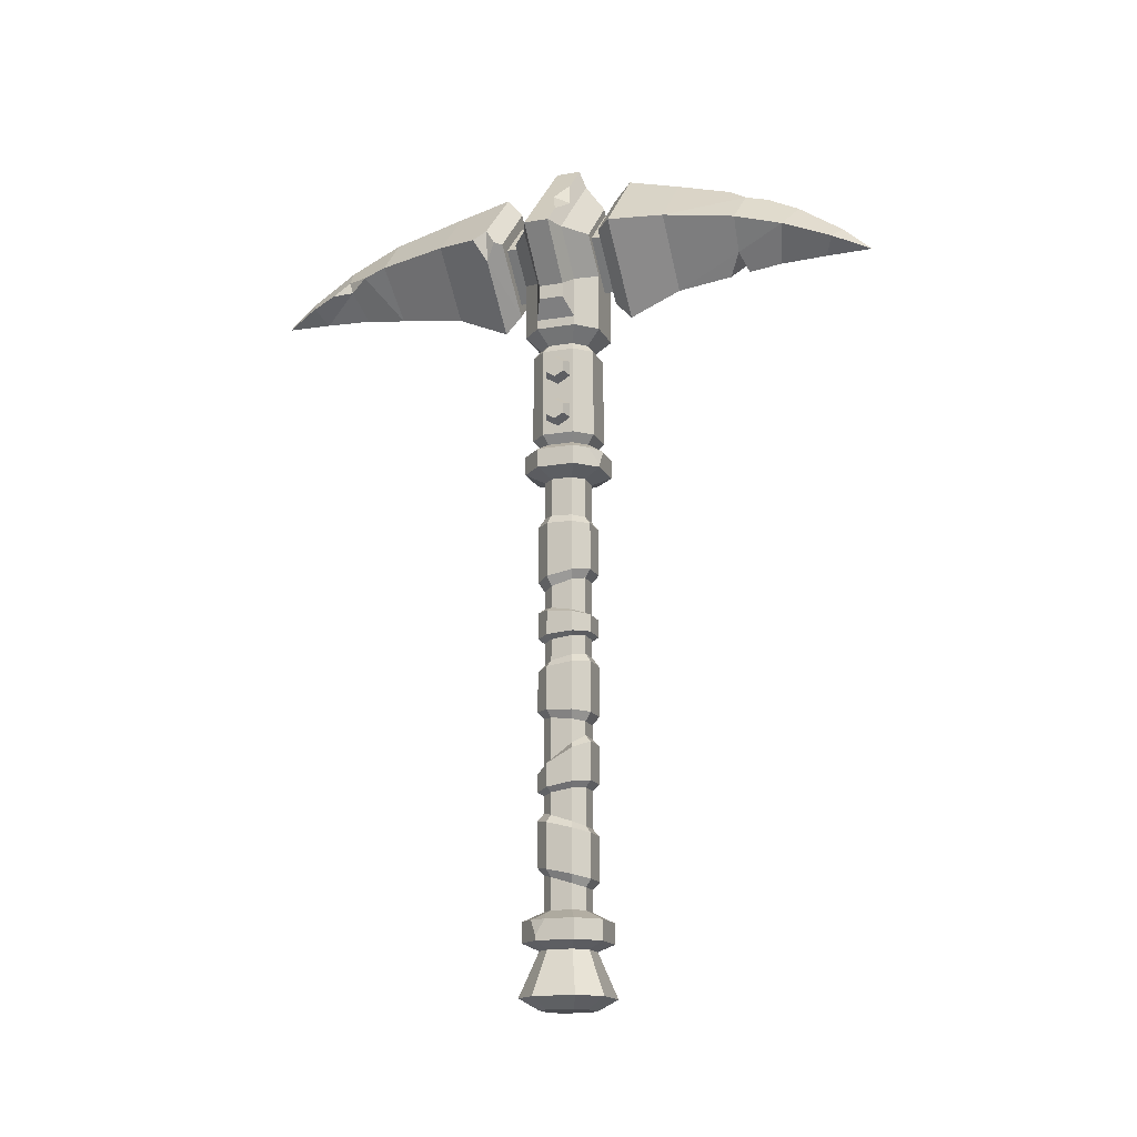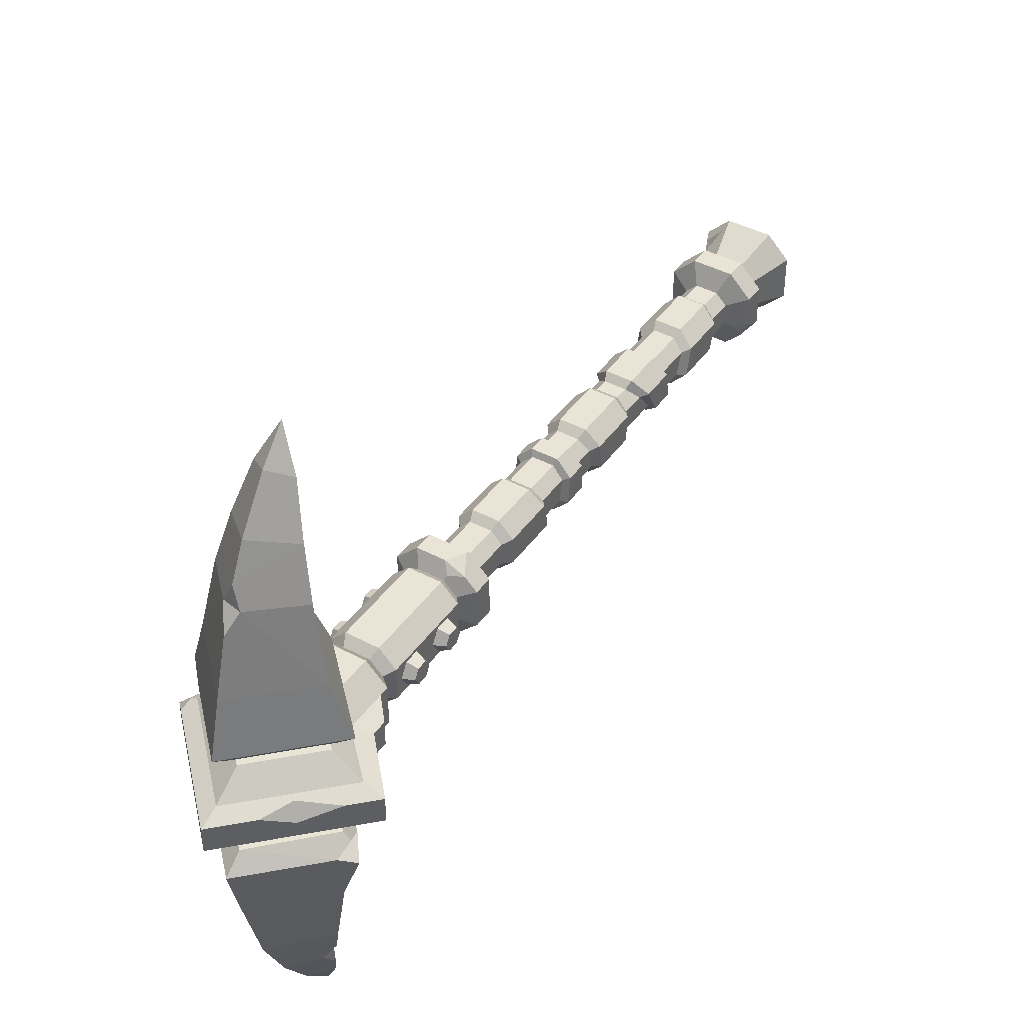
<metadata>
{"format":"obj","ext":"obj","renderer":"f3d","projection":"perspective","resolution":1024,"background":"white","views":[{"elev":-16.2,"azim":-70.8,"up":"+Y"},{"elev":42.4,"azim":-147.5,"up":"+Z"}]}
</metadata>
<code>
v 2.773 35.91 -1.201
v 2.773 34.53 -1.201
v 2.773 33.83 -0
v 2.773 34.53 1.201
v 2.773 35.91 1.201
v 2.773 36.61 0
v 3.79 35.68 -0.7928
v 3.79 34.76 -0.7928
v 3.79 34.3 -0
v 3.79 34.76 0.7928
v 3.79 35.68 0.7928
v 3.79 36.14 0
v 3.79 35.22 0
v 2.773 31.87 -1.201
v 2.773 30.48 -1.201
v 2.773 29.79 -0
v 2.773 30.48 1.201
v 2.773 31.87 1.201
v 2.773 32.56 0
v 3.79 31.63 -0.7928
v 3.79 30.72 -0.7928
v 3.79 30.26 -0
v 3.79 30.72 0.7928
v 3.79 31.63 0.7928
v 3.79 32.09 0
v 3.79 31.17 0
v -2.773 35.91 -1.201
v -2.773 34.53 -1.201
v -2.773 33.83 -0
v -2.773 34.53 1.201
v -2.773 35.91 1.201
v -2.773 36.61 0
v -3.79 35.68 -0.7928
v -3.79 34.76 -0.7928
v -3.79 34.3 -0
v -3.79 34.76 0.7928
v -3.79 35.68 0.7928
v -3.79 36.14 0
v -3.79 35.22 0
v -2.773 31.87 -1.201
v -2.773 30.48 -1.201
v -2.773 29.79 -0
v -2.773 30.48 1.201
v -2.773 31.87 1.201
v -2.773 32.56 0
v -3.79 31.63 -0.7928
v -3.79 30.72 -0.7928
v -3.79 30.26 -0
v -3.79 30.72 0.7928
v -3.79 31.63 0.7928
v -3.79 32.09 0
v -3.79 31.17 0
v -0.9283 25.16 -1.904
v -1.88 25.16 -0.9521
v -3.544 25.89 -1.691
v -1.668 25.89 -3.567
v -3.544 27.59 -1.691
v -1.668 27.59 -3.567
v 2e-06 44.09 -24.6
v -1.692 45.22 -25.39
v 2e-06 44.16 -28.7
v 2e-06 46.46 -26.12
v 1.692 45.22 -25.39
v -1.88 25.16 0.9521
v -3.544 25.89 1.691
v 0.9829 25.16 -1.904
v 1.723 25.89 -3.567
v -3.544 27.59 1.691
v 1.723 27.59 -3.567
v -2.236 28.34 -1.13
v -1.106 28.34 -2.259
v 2e-06 43.94 -20.37
v 2e-06 49.1 -22.16
v 2.925 46.51 -21.23
v -2.879 29.13 -1.451
v -1.429 29.13 -2.901
v -3.975 47.38 -17.09
v -2.236 28.34 1.13
v 1.161 28.34 -2.259
v -0.9283 25.16 1.904
v -1.668 25.89 3.567
v 1.935 25.16 -0.9521
v 3.599 25.89 -1.691
v 2e-06 43.46 -16.69
v -2.879 29.13 1.451
v 1.483 29.13 -2.901
v 3.599 27.59 -1.691
v 2e-06 42.67 -10.78
v 2e-06 51.34 -17.47
v -5.271 47.91 -10.82
v -1.106 28.34 2.259
v 2.29 28.34 -1.13
v 0.9829 25.16 1.904
v 1.723 25.89 3.567
v 1.935 25.16 0.9521
v 3.599 25.89 1.691
v -1.429 29.13 2.901
v 2.934 29.13 -1.451
v -2.879 37.16 -1.451
v -1.429 37.16 -2.901
v 2e-06 40.68 -6.168
v 1.723 27.59 3.567
v 3.599 27.59 1.691
v -2.879 37.16 1.451
v 1.483 37.16 -2.901
v -5.151 47.38 -4.677
v 2e-06 53.15 -10.85
v 5.271 47.91 -10.82
v 1.161 28.34 2.259
v 2.29 28.34 1.13
v 2e-06 42.24 -4.677
v 1.483 29.13 2.901
v 2.934 29.13 1.451
v -7.191 47.36 -1.786
v -4.876 42.83 -1.114
v -8.957 47.36 -1.114
v -3.545 43.71 -1.786
v 2e-06 54.36 -6.1
v 6.858 47.5 -6.122
v 5.277 47.38 -4.677
v 2e-06 52.68 -4.677
v -4.876 42.83 1.114
v -7.191 47.36 1.786
v -8.957 47.36 1.114
v -3.545 43.71 1.786
v -1.429 37.16 2.901
v 2.934 37.16 -1.451
v -2.236 37.95 -1.13
v -1.106 37.95 -2.259
v -3.545 39.21 -1.786
v -1.759 39.21 -3.572
v -2.236 37.95 1.13
v 1.161 37.95 -2.259
v -5.277 47.38 4.677
v 2e-06 40.68 6.168
v -6.858 47.5 6.122
v 2e-06 42.24 4.677
v -3.545 40.04 -1.786
v -1.759 40.04 -3.572
v -3.545 39.21 1.786
v 1.827 39.21 -3.572
v 1.483 37.16 2.901
v 2.934 37.16 1.451
v 3.612 43.71 -1.786
v 7.191 47.29 -1.786
v 4.944 42.83 -1.114
v 2e-06 42.67 10.78
v 2e-06 52.68 4.677
v 5.151 47.38 4.677
v -3.545 40.04 1.786
v 1.827 40.04 -3.572
v -1.106 37.95 2.259
v 2.29 37.95 -1.13
v -5.271 47.91 10.82
v 3.612 43.71 1.786
v 4.944 42.83 1.114
v 7.191 47.29 1.786
v 8.957 47.29 -1.114
v -4.876 41.53 -1.114
v -4.876 41.53 1.114
v -1.759 39.21 3.572
v 3.612 39.21 -1.786
v 2e-06 54.36 6.1
v -1.759 44.45 -3.572
v -3.975 47.38 17.09
v 1.161 37.95 2.259
v 2.29 37.95 1.13
v -1.759 40.04 3.572
v -4.666 47.36 -3.572
v 3.612 40.04 -1.786
v 1.827 39.21 3.572
v 3.612 39.21 1.786
v 2e-06 53.15 10.85
v 5.271 47.91 10.82
v 3.975 47.38 17.09
v 2e-06 43.94 20.37
v -2.925 46.51 21.23
v -1.759 44.45 3.572
v 1.827 44.45 -3.572
v 1.827 40.04 3.572
v 3.612 40.04 1.786
v -0.0182 51.18 -3.572
v -0.0182 51.18 -4.677
v -3.863 47.34 -4.677
v -3.863 47.34 -3.572
v 2e-06 49.1 22.16
v 2e-06 44.09 24.6
v -4.666 47.36 3.572
v -1.692 45.22 25.39
v 2.925 46.51 21.23
v -0.03388 54.51 -1.786
v -0.03388 51.99 -3.572
v 4.944 41.53 -1.114
v 4.944 41.53 1.114
v -0.03388 56.28 -1.114
v 2e-06 44.16 28.7
v 1.692 45.22 25.39
v 2e-06 46.46 26.12
v 3.863 47.3 -3.572
v 3.863 47.3 -4.677
v -0.03388 56.28 1.114
v 4.666 47.29 -3.572
v 1.827 44.45 3.572
v -0.03388 54.51 1.786
v -0.03388 51.99 3.572
v -0.0182 51.18 4.677
v -0.0182 51.18 3.572
v -3.863 47.34 3.572
v -3.863 47.34 4.677
v 4.666 47.29 3.572
v 0.0182 43.46 -4.677
v 0.0182 43.46 -3.572
v -0.9712 44.45 -3.572
v 3.863 47.3 4.677
v 3.863 47.3 3.572
v 1.008 44.45 -3.572
v 0.0182 43.46 3.572
v 0.0182 43.46 4.677
v -0.9712 44.45 3.572
v 1.008 44.45 3.572
v 0.9829 -13.59 1.904
v 1.935 -13.59 0.9521
v 1.935 -13.59 -0.9521
v -0.9283 -13.59 1.904
v 0.9829 -13.59 -1.904
v -1.88 -13.59 0.9521
v -0.9283 -13.59 -1.904
v -1.88 -13.59 -0.9521
v 1.959 -20.9 3.849
v 1.266 -21.91 2.189
v 3.883 -20.9 1.924
v 2.207 -21.91 1.225
v 3.883 -20.9 -1.924
v -1.205 -21.91 2.173
v -1.904 -20.9 3.849
v 2.223 -21.91 -1.232
v 1.959 -20.9 -3.849
v -2.168 -21.91 1.232
v -3.828 -20.9 1.924
v 1.259 -21.91 -2.173
v -2.152 -21.91 -1.225
v -1.904 -20.9 -3.849
v -3.828 -20.9 -1.924
v -1.212 -21.91 -2.189
v 1.759 -14.47 3.643
v 3.675 -14.47 1.727
v 1.759 -16.28 3.643
v 3.675 -16.28 1.727
v 3.675 -14.47 -1.727
v -1.704 -14.47 3.643
v 3.675 -16.28 -1.727
v -1.704 -16.28 3.643
v 1.161 -16.92 2.259
v 2.29 -16.92 1.13
v 2.29 -16.92 -1.13
v -1.106 -16.92 2.259
v 1.759 -14.47 -3.643
v -3.621 -14.47 1.727
v 1.759 -16.28 -3.643
v -3.621 -16.28 1.727
v -1.704 -14.47 -3.643
v 1.161 -16.92 -2.259
v -2.236 -16.92 1.13
v -1.704 -16.28 -3.643
v -3.621 -16.28 -1.727
v -1.106 -16.92 -2.259
v -2.236 -16.92 -1.13
v 0.9829 -11.63 1.904
v 1.935 -11.34 0.9521
v 1.935 -10.75 -0.9521
v -0.9283 -11.63 1.904
v 0.9829 -10.46 -1.904
v -1.88 -11.34 0.9521
v -0.9283 -10.46 -1.904
v -1.88 -10.75 -0.9521
v 0.9829 -6.346 1.904
v -0.9283 -6.346 1.904
v -1.88 -6.023 0.9521
v -1.88 -5.377 -0.9521
v 1.935 -6.023 0.9521
v 1.935 -5.377 -0.9521
v 0.9829 -5.054 -1.904
v -0.9283 -5.054 -1.904
v 0.9829 -2.98 1.904
v -0.9283 -2.98 1.904
v -1.88 -3.122 0.9521
v -1.88 -3.405 -0.9521
v 1.935 -3.122 0.9521
v 1.935 -3.405 -0.9521
v 0.9829 -3.547 -1.904
v -0.9283 -3.547 -1.904
v 0.9829 1.604 1.904
v -0.9283 1.604 1.904
v -1.88 0.8519 0.9521
v -1.88 -0.652 -0.9521
v 1.935 0.852 0.9521
v 1.935 -0.652 -0.9521
v 0.9829 -1.15 -1.904
v -0.9283 -1.15 -1.904
v 0.9829 2.848 1.904
v -0.9283 2.848 1.904
v -1.88 2.962 0.9521
v -1.88 3.19 -0.9521
v 1.935 2.962 0.9521
v 1.935 3.19 -0.9521
v 0.9829 3.304 -1.904
v -0.9283 3.304 -1.904
v 0.9829 8.949 1.904
v -0.9283 8.949 1.904
v -1.88 8.744 0.9521
v -1.88 8.336 -0.9521
v 1.935 8.744 0.9521
v 1.935 8.336 -0.9521
v 0.9829 8.131 -1.904
v -0.9283 8.131 -1.904
v 0.9829 10.6 1.904
v -0.9283 10.6 1.904
v -1.88 10.48 0.9521
v -1.88 10.25 -0.9521
v 1.935 10.48 0.9521
v 1.935 10.25 -0.9521
v 0.9829 10.13 -1.904
v -0.9283 10.13 -1.904
v 0.9829 12.68 1.904
v -0.9283 12.68 1.904
v -1.88 12.83 0.9521
v -1.88 13.15 -0.9521
v 1.935 12.83 0.9521
v 1.935 13.15 -0.9521
v 0.9829 13.31 -1.904
v -0.9283 13.31 -1.904
v 0.9829 15.88 1.904
v -0.9283 15.88 1.904
v -1.88 15.63 0.9521
v -1.88 15.13 -0.9521
v 1.935 15.63 0.9521
v 1.935 15.13 -0.9521
v 0.9829 14.88 -1.904
v -0.9283 14.88 -1.904
v 0.9829 21.58 1.904
v -0.9283 21.58 1.904
v -1.88 21.62 0.9521
v -1.88 21.71 -0.9521
v 1.935 21.62 0.9521
v 1.935 21.71 -0.9521
v 0.9829 21.75 -1.904
v -0.9283 21.75 -1.904
v 1.211 -6.992 2.454
v 2.485 -6.672 1.18
v 1.211 -10.95 2.454
v 2.485 -10.65 1.18
v 2.485 -6.072 -1.18
v 2.485 -10.1 -1.18
v -1.156 -6.992 2.454
v -1.156 -10.95 2.454
v 1.211 -5.754 -2.454
v 1.211 -9.8 -2.454
v -2.43 -6.672 1.18
v -2.43 -10.65 1.18
v -1.156 -5.754 -2.454
v -1.156 -9.8 -2.454
v -2.43 -6.072 -1.18
v -2.43 -10.1 -1.18
v 1.211 1.004 2.454
v 2.485 0.3451 1.18
v 1.211 -2.425 2.454
v 2.485 -2.628 1.18
v 2.485 -0.9488 -1.18
v 2.485 -3.009 -1.18
v -1.156 1.004 2.454
v -1.156 -2.425 2.454
v 1.211 -1.64 -2.454
v 1.211 -3.243 -2.454
v -2.43 0.3451 1.18
v -2.43 -2.628 1.18
v -1.156 -1.64 -2.454
v -1.156 -3.243 -2.454
v -2.43 -0.9488 -1.18
v -2.43 -3.009 -1.18
v 1.211 8.178 2.454
v 2.485 8.015 1.18
v 1.211 3.614 2.454
v 2.485 3.689 1.18
v 2.485 7.692 -1.18
v 2.485 3.842 -1.18
v -1.156 8.178 2.454
v -1.156 3.614 2.454
v 1.211 7.527 -2.454
v 1.211 3.915 -2.454
v -2.43 8.015 1.18
v -2.43 3.689 1.18
v -1.156 7.527 -2.454
v -1.156 3.915 -2.454
v -2.43 7.692 -1.18
v -2.43 3.842 -1.18
v 1.211 12.42 2.454
v 2.485 12.54 1.18
v 1.211 10.86 2.454
v 2.485 10.78 1.18
v 2.485 12.78 -1.18
v 2.485 10.61 -1.18
v -1.156 12.42 2.454
v -1.156 10.86 2.454
v 1.211 12.91 -2.454
v 1.211 10.53 -2.454
v -2.43 12.54 1.18
v -2.43 10.78 1.18
v -1.156 12.91 -2.454
v -1.156 10.53 -2.454
v -2.43 12.78 -1.18
v -2.43 10.61 -1.18
v 1.211 20.85 2.454
v 2.485 20.86 1.18
v 1.211 16.59 2.454
v 2.485 16.38 1.18
v 2.485 20.89 -1.18
v 2.485 15.96 -1.18
v -1.156 20.85 2.454
v -1.156 16.59 2.454
v 1.211 20.9 -2.454
v 1.211 15.75 -2.454
v -2.43 20.86 1.18
v -2.43 16.38 1.18
v -1.156 20.9 -2.454
v -1.156 15.75 -2.454
v -2.43 20.89 -1.18
v -2.43 15.96 -1.18
v 3.776 47.22 -17.88
v 2.901 48.45 -17.2
v 4.162 47.46 -16.19
v 2.213 45.64 -16.91
v -2.373 46.02 -21.07
v -3.397 46.9 -19.37
v -2.175 47.17 -21.47
v -2.386 45.95 -23.05
v -5.548 48.81 -6.117
v -6.543 47.58 -7.054
v -5.229 45.88 -6.133
v -5.823 47.43 -5.246
v 2e-06 43.56 17.45
v -1.53 44.97 16.84
v 2e-06 43.33 15.71
v 1.479 44.92 16.84
v 2e-06 51.81 15.74
v -0.6402 50.7 17.41
v 2e-06 50.46 19.31
v 1.011 50.33 17.38
v -6.981 49.33 1.114
v -2.815 53.5 1.114
v -4.06 51.09 1.556
v -4.642 51.67 0.1694
v 7.928 48.32 1.114
v 7.747 47.29 1.575
v 7.472 45.64 1.114
v 8.957 47.29 0.4017
v 1.483 33.41 -2.901
v 1.483 31.71 -2.901
v -0.2337 33.4 -2.901
v 2.572 31.51 -1.812
v 1.483 32.6 -2.355
v 4.973 49.39 6.116
v 6.172 47.45 5.541
v 4.491 45.15 6.137
v 6.68 47.55 6.649
v -0.7437 27.59 3.567
v -1.282 28.11 2.668
v -2.499 27.59 2.736
v -1.668 26.14 3.567
v -3.621 -14.47 -0.8602
v -2.535 -13.92 -1.244
v -3.031 -14.47 -2.316
v -3.621 -15.86 -1.727
v 3.493 -19.92 1.73
v 2.999 -18.69 1.484
v 3.06 -18.84 -0.06939
v 2.202 -20.13 3.147
v 2.581 -19.58 1.606
f 1 7 8 2
f 2 8 9 3
f 3 9 10 4
f 4 10 11 5
f 5 11 12 6
f 6 12 7 1
f 7 13 8
f 8 13 9
f 9 13 10
f 10 13 11
f 11 13 12
f 12 13 7
f 14 20 21 15
f 15 21 22 16
f 16 22 23 17
f 17 23 24 18
f 18 24 25 19
f 19 25 20 14
f 20 26 21
f 21 26 22
f 22 26 23
f 23 26 24
f 24 26 25
f 25 26 20
f 27 28 34 33
f 28 29 35 34
f 29 30 36 35
f 30 31 37 36
f 31 32 38 37
f 32 27 33 38
f 33 34 39
f 34 35 39
f 35 36 39
f 36 37 39
f 37 38 39
f 38 33 39
f 40 41 47 46
f 41 42 48 47
f 42 43 49 48
f 43 44 50 49
f 44 45 51 50
f 45 40 46 51
f 46 47 52
f 47 48 52
f 48 49 52
f 49 50 52
f 50 51 52
f 51 46 52
f 53 54 55 56
f 57 58 56 55
f 59 60 61
f 60 62 61
f 63 59 61
f 54 64 65 55
f 66 53 56 67
f 62 63 61
f 435 432 434
f 68 57 55 65
f 58 69 67 56
f 70 71 58 57
f 63 62 73 74
f 59 63 74 72
f 71 70 75 76
f 434 432 433
f 78 70 57 68
f 71 79 69 58
f 64 80 81 65
f 82 66 67 83
f 70 78 85 75
f 79 71 76 86
f 465 467 468
f 69 87 83 67
f 431 428 429
f 77 84 88 90
f 466 467 465
f 79 92 87 69
f 80 93 94 81
f 95 82 83 96
f 89 77 90 107
f 430 431 429
f 78 91 97 85
f 92 79 86 98
f 99 100 76 75
f 437 438 436
f 93 95 96 94
f 87 103 96 83
f 104 99 75 85
f 100 105 456 458
f 100 458 76
f 76 458 457 86
f 436 438 439
f 92 110 103 87
f 91 109 112 97
f 110 92 98 113
f 115 116 114 117
f 103 102 94 96
f 119 101 88 108
f 110 109 102 103
f 120 111 101 119
f 123 124 122 125
f 109 110 113 112
f 126 104 85 97
f 86 457 459 98
f 98 459 127
f 127 459 456 105
f 128 129 100 99
f 108 107 118 119
f 130 131 129 128
f 132 128 99 104
f 129 133 105 100
f 135 136 134 137
f 138 139 131 130
f 140 130 128 132
f 131 141 133 129
f 142 126 97 112
f 127 143 113 98
f 121 120 119 118
f 146 144 145 158
f 136 135 147 154
f 148 134 136 163
f 463 135 137 149
f 462 463 149
f 150 138 130 140
f 139 151 141 131
f 143 142 112 113
f 152 132 104 126
f 133 153 127 105
f 453 454 455
f 117 138 159 115
f 138 150 160 159
f 161 140 132 152
f 141 162 153 133
f 163 136 154 173
f 135 463 147
f 174 147 463 464
f 117 164 139 138
f 122 115 159 160
f 441 442 443
f 115 122 124 116
f 166 152 126 142
f 153 167 143 127
f 168 150 140 161
f 114 169 164 117
f 151 170 162 141
f 150 125 122 160
f 163 461 148
f 461 462 149 148
f 171 161 152 166
f 162 172 167 153
f 167 166 142 143
f 444 445 447
f 461 163 173 174
f 464 461 174
f 440 441 443
f 172 171 166 167
f 178 125 150 168
f 179 144 170 151
f 180 168 161 171
f 170 181 172 162
f 182 183 184 185
f 447 445 446
f 177 176 187 189
f 188 123 125 178
f 181 180 171 172
f 169 114 191 192
f 187 176 190 197
f 170 144 146 193
f 186 177 189 198
f 181 170 193 194
f 191 114 116 195
f 187 196 189
f 197 196 187
f 197 190 186 198
f 189 196 198
f 199 200 183 182
f 146 156 194 193
f 198 196 197
f 116 124 448 451
f 449 201 195 451
f 116 451 195
f 202 145 144 179
f 155 203 180 181
f 155 181 194 156
f 204 201 449 450
f 448 124 123 450
f 123 204 450
f 123 188 205 204
f 192 191 145 202
f 206 207 208 209
f 157 210 203 155
f 211 212 184
f 184 212 213 185
f 145 191 195 158
f 214 215 207 206
f 204 205 210 157
f 453 455 452
f 200 199 211
f 211 199 216 212
f 217 218 219
f 219 218 209 208
f 220 215 214 217
f 218 217 214
f 183 121 106 184
f 184 106 111 211
f 211 111 120 200
f 120 121 183 200
f 139 164 213 212
f 139 212 151
f 216 179 151 212
f 134 148 206 209
f 137 134 209 218
f 149 137 218 214
f 206 148 149 214
f 180 203 220 217
f 180 217 168
f 219 178 168 217
f 179 216 199 202
f 192 202 199 182
f 169 192 182 185
f 164 169 185 213
f 178 219 208 188
f 215 220 203 210
f 215 210 205 207
f 207 205 188 208
f 95 93 340 344
f 82 95 344 345
f 93 80 341 340
f 66 82 345 346
f 80 64 342 341
f 53 66 346 347
f 64 54 343 342
f 54 53 347 343
f 231 229 230 232
f 233 231 232 236
f 234 230 229 235
f 237 233 236 240
f 238 234 235 239
f 241 238 239 243
f 242 237 240 244
f 244 241 243 242
f 222 221 245 246
f 246 245 247 248
f 223 222 246 249
f 221 224 250 245
f 249 246 248 251
f 245 250 252 247
f 253 254 248 247
f 254 255 251 248
f 256 253 247 252
f 225 223 249 257
f 224 226 258 250
f 229 231 473 476
f 229 476 253
f 253 476 474 254
f 257 249 251 259
f 250 258 260 252
f 473 231 233 475
f 233 255 475
f 475 255 254 474
f 253 256 235 229
f 227 225 257 261
f 469 470 471
f 255 262 259 251
f 263 256 252 260
f 261 257 259 264
f 472 469 471
f 262 255 233 237
f 256 263 239 235
f 262 266 264 259
f 267 263 260 265
f 266 267 265 264
f 266 262 237 242
f 263 267 243 239
f 267 266 242 243
f 230 234 232
f 236 232 234 240
f 244 240 234 238
f 238 241 244
f 269 268 221 222
f 270 269 222 223
f 268 271 224 221
f 272 270 223 225
f 271 273 226 224
f 274 272 225 227
f 273 275 228 226
f 275 274 227 228
f 349 348 350 351
f 352 349 351 353
f 348 354 355 350
f 356 352 353 357
f 354 358 359 355
f 360 356 357 361
f 358 362 363 359
f 362 360 361 363
f 288 284 276 280
f 289 288 280 281
f 284 285 277 276
f 290 289 281 282
f 285 286 278 277
f 291 290 282 283
f 286 287 279 278
f 287 291 283 279
f 365 364 366 367
f 368 365 367 369
f 364 370 371 366
f 372 368 369 373
f 370 374 375 371
f 376 372 373 377
f 374 378 379 375
f 378 376 377 379
f 304 300 292 296
f 305 304 296 297
f 300 301 293 292
f 306 305 297 298
f 301 302 294 293
f 307 306 298 299
f 302 303 295 294
f 303 307 299 295
f 381 380 382 383
f 384 381 383 385
f 380 386 387 382
f 388 384 385 389
f 386 390 391 387
f 392 388 389 393
f 390 394 395 391
f 394 392 393 395
f 320 316 308 312
f 321 320 312 313
f 316 317 309 308
f 322 321 313 314
f 317 318 310 309
f 323 322 314 315
f 318 319 311 310
f 319 323 315 311
f 397 396 398 399
f 400 397 399 401
f 396 402 403 398
f 404 400 401 405
f 402 406 407 403
f 408 404 405 409
f 406 410 411 407
f 410 408 409 411
f 336 332 324 328
f 337 336 328 329
f 332 333 325 324
f 338 337 329 330
f 333 334 326 325
f 339 338 330 331
f 334 335 327 326
f 335 339 331 327
f 413 412 414 415
f 416 413 415 417
f 412 418 419 414
f 420 416 417 421
f 418 422 423 419
f 424 420 421 425
f 422 426 427 423
f 426 424 425 427
f 280 276 348 349
f 268 269 351 350
f 281 280 349 352
f 269 270 353 351
f 276 277 354 348
f 271 268 350 355
f 282 281 352 356
f 270 272 357 353
f 277 278 358 354
f 273 271 355 359
f 283 282 356 360
f 272 274 361 357
f 278 279 362 358
f 275 273 359 363
f 279 283 360 362
f 274 275 363 361
f 296 292 364 365
f 284 288 367 366
f 297 296 365 368
f 288 289 369 367
f 292 293 370 364
f 285 284 366 371
f 298 297 368 372
f 289 290 373 369
f 293 294 374 370
f 286 285 371 375
f 299 298 372 376
f 290 291 377 373
f 294 295 378 374
f 287 286 375 379
f 295 299 376 378
f 291 287 379 377
f 312 308 380 381
f 300 304 383 382
f 313 312 381 384
f 304 305 385 383
f 308 309 386 380
f 301 300 382 387
f 314 313 384 388
f 305 306 389 385
f 309 310 390 386
f 302 301 387 391
f 315 314 388 392
f 306 307 393 389
f 310 311 394 390
f 303 302 391 395
f 311 315 392 394
f 307 303 395 393
f 328 324 396 397
f 316 320 399 398
f 329 328 397 400
f 320 321 401 399
f 324 325 402 396
f 317 316 398 403
f 330 329 400 404
f 321 322 405 401
f 325 326 406 402
f 318 317 403 407
f 331 330 404 408
f 322 323 409 405
f 326 327 410 406
f 319 318 407 411
f 327 331 408 410
f 323 319 411 409
f 344 340 412 413
f 332 336 415 414
f 345 344 413 416
f 336 337 417 415
f 340 341 418 412
f 333 332 414 419
f 346 345 416 420
f 337 338 421 417
f 341 342 422 418
f 334 333 419 423
f 347 346 420 424
f 338 339 425 421
f 342 343 426 422
f 335 334 423 427
f 343 347 424 426
f 339 335 427 425
f 89 429 73
f 73 429 428 74
f 107 108 89
f 89 108 430 429
f 430 108 88 431
f 88 84 431
f 84 72 431
f 431 72 74 428
f 77 433 84
f 72 84 433 432
f 77 89 73 433
f 73 434 433
f 434 73 62 435
f 62 60 435
f 72 432 59
f 59 432 435 60
f 436 118 107 90
f 437 436 90
f 101 438 88
f 437 90 88 438
f 101 111 438
f 106 439 438 111
f 118 436 121
f 436 439 106 121
f 165 441 177
f 176 177 441 440
f 165 154 147 441
f 147 442 441
f 147 174 175 443
f 443 442 147
f 175 190 443
f 443 190 176 440
f 444 173 154 445
f 154 165 445
f 445 165 177 446
f 177 186 446
f 190 175 447 446
f 446 186 190
f 174 173 444 447
f 174 447 175
f 449 451 450
f 451 448 450
f 452 201 204 157
f 453 452 157
f 155 156 157
f 454 453 157 156
f 156 146 454
f 146 158 455 454
f 158 195 455
f 452 455 195 201
f 457 458 460
f 460 459 457
f 460 458 456
f 456 459 460
f 462 461 464
f 462 464 463
f 465 102 109 466
f 109 91 466
f 78 68 467 466
f 91 78 466
f 467 68 65 468
f 81 468 65
f 94 102 465 468
f 81 94 468
f 469 258 226 470
f 226 228 470
f 227 261 471 470
f 228 227 470
f 471 261 264 472
f 265 472 264
f 260 258 469 472
f 265 260 472
f 477 475 474
f 474 476 477
f 477 476 473
f 473 475 477

</code>
